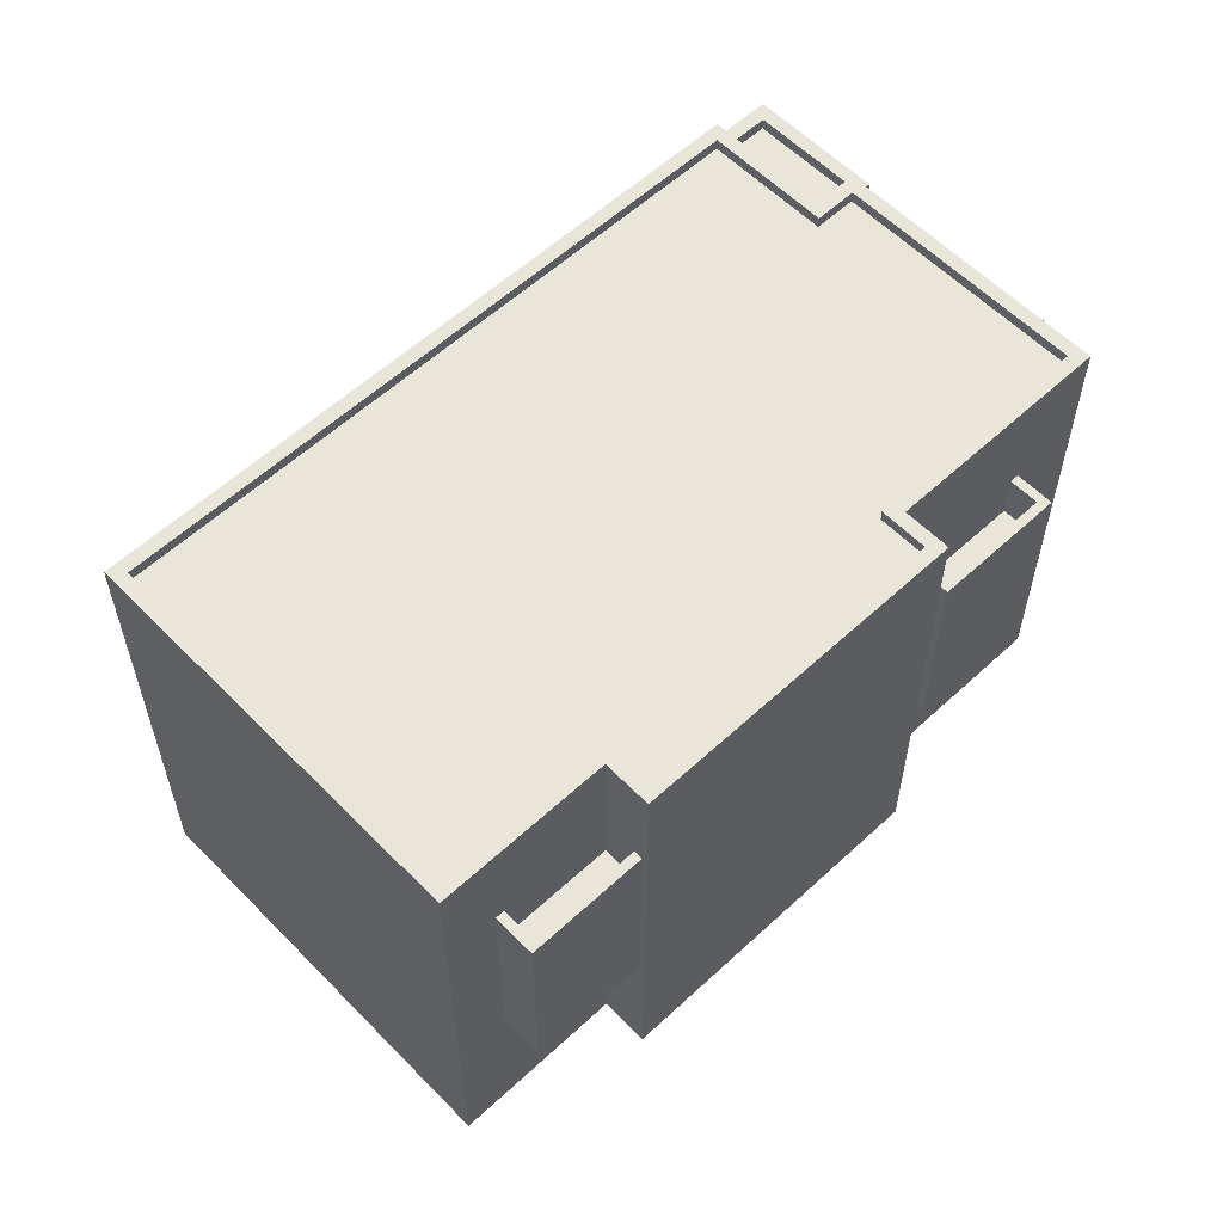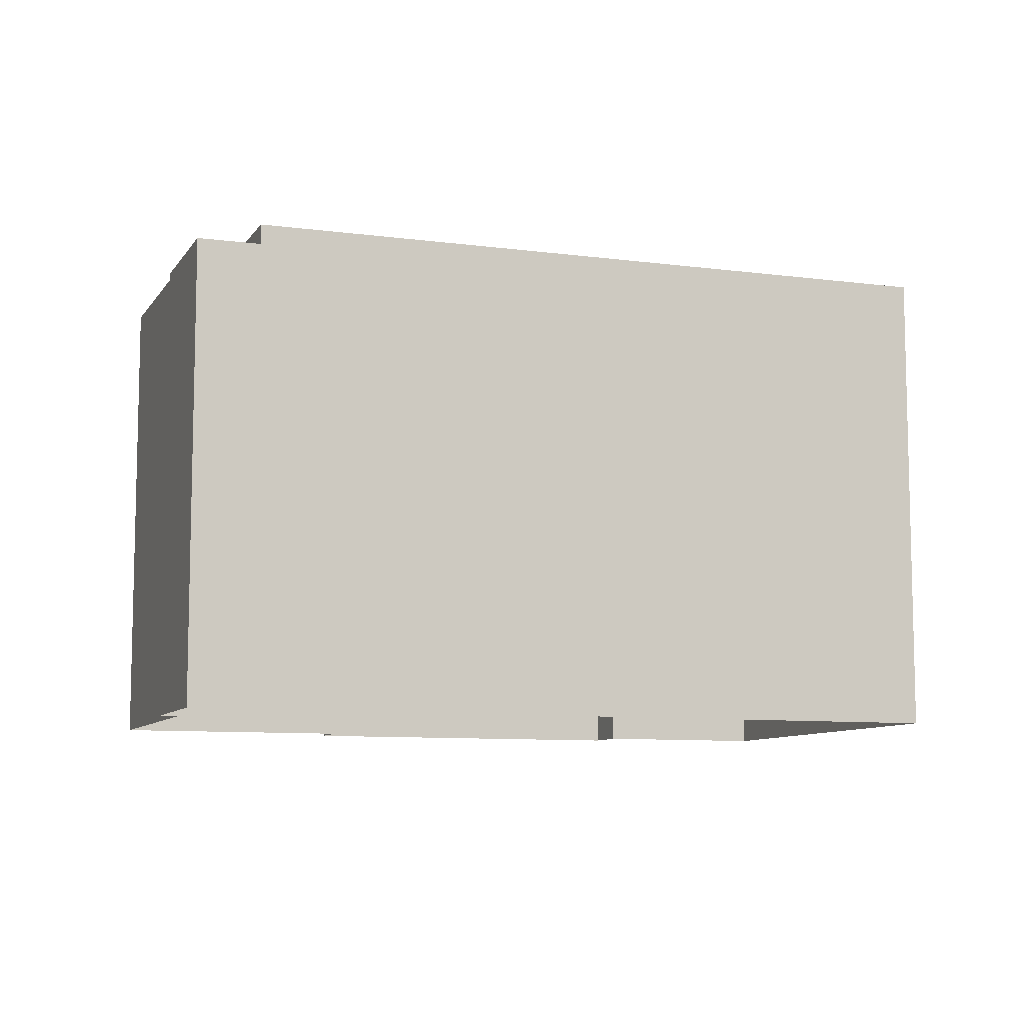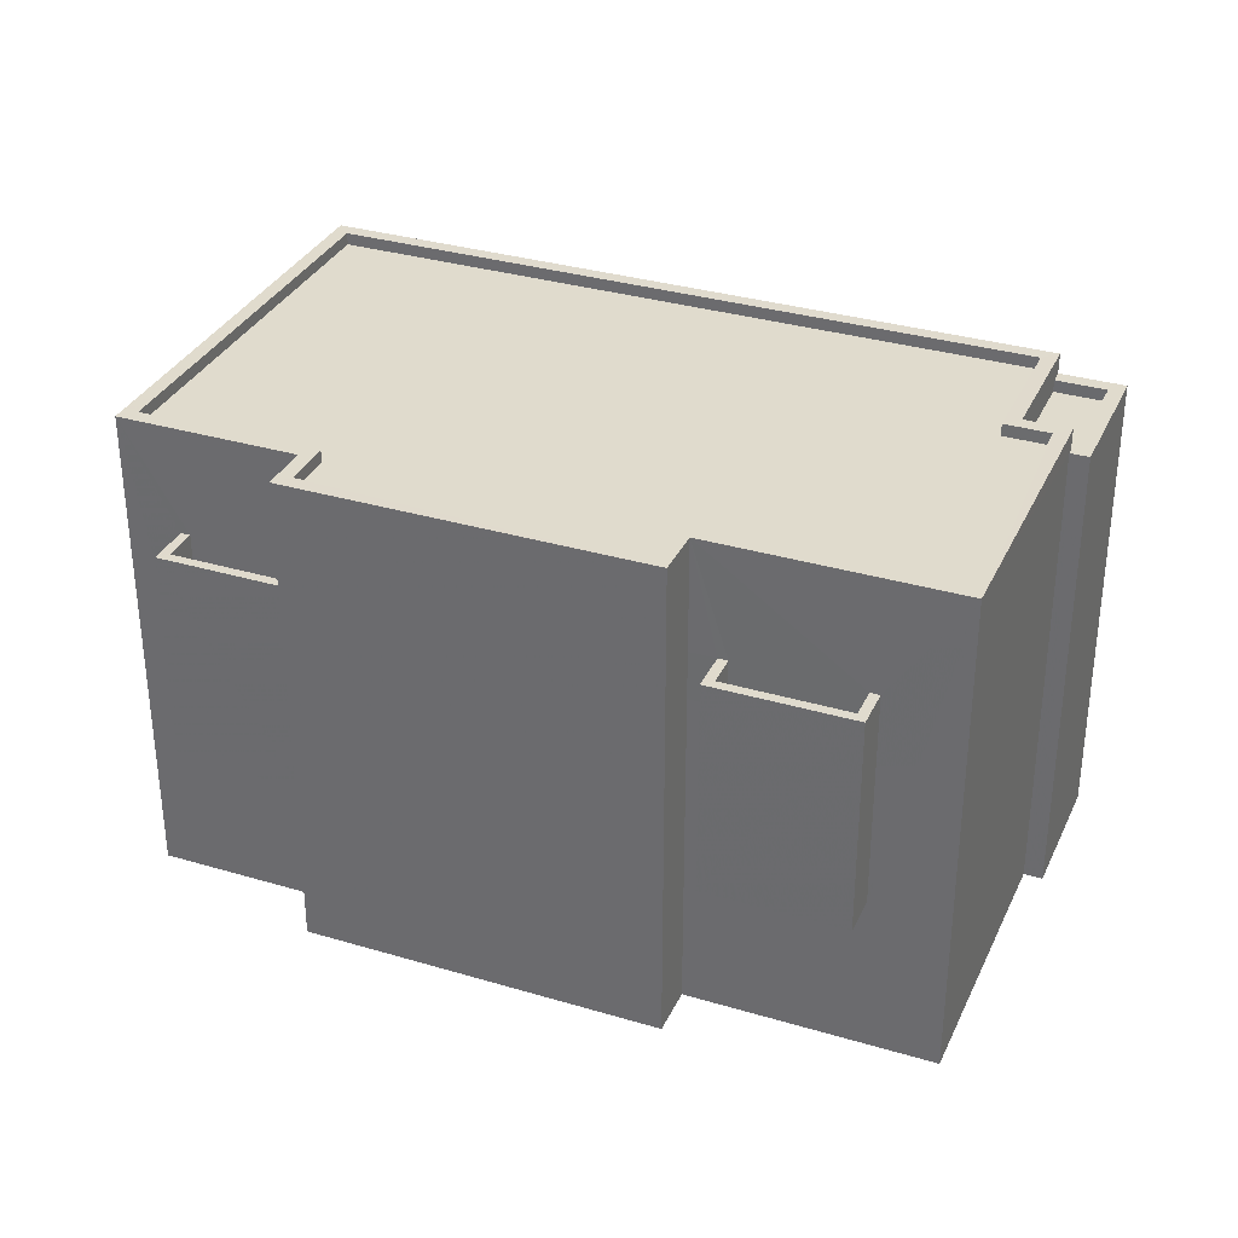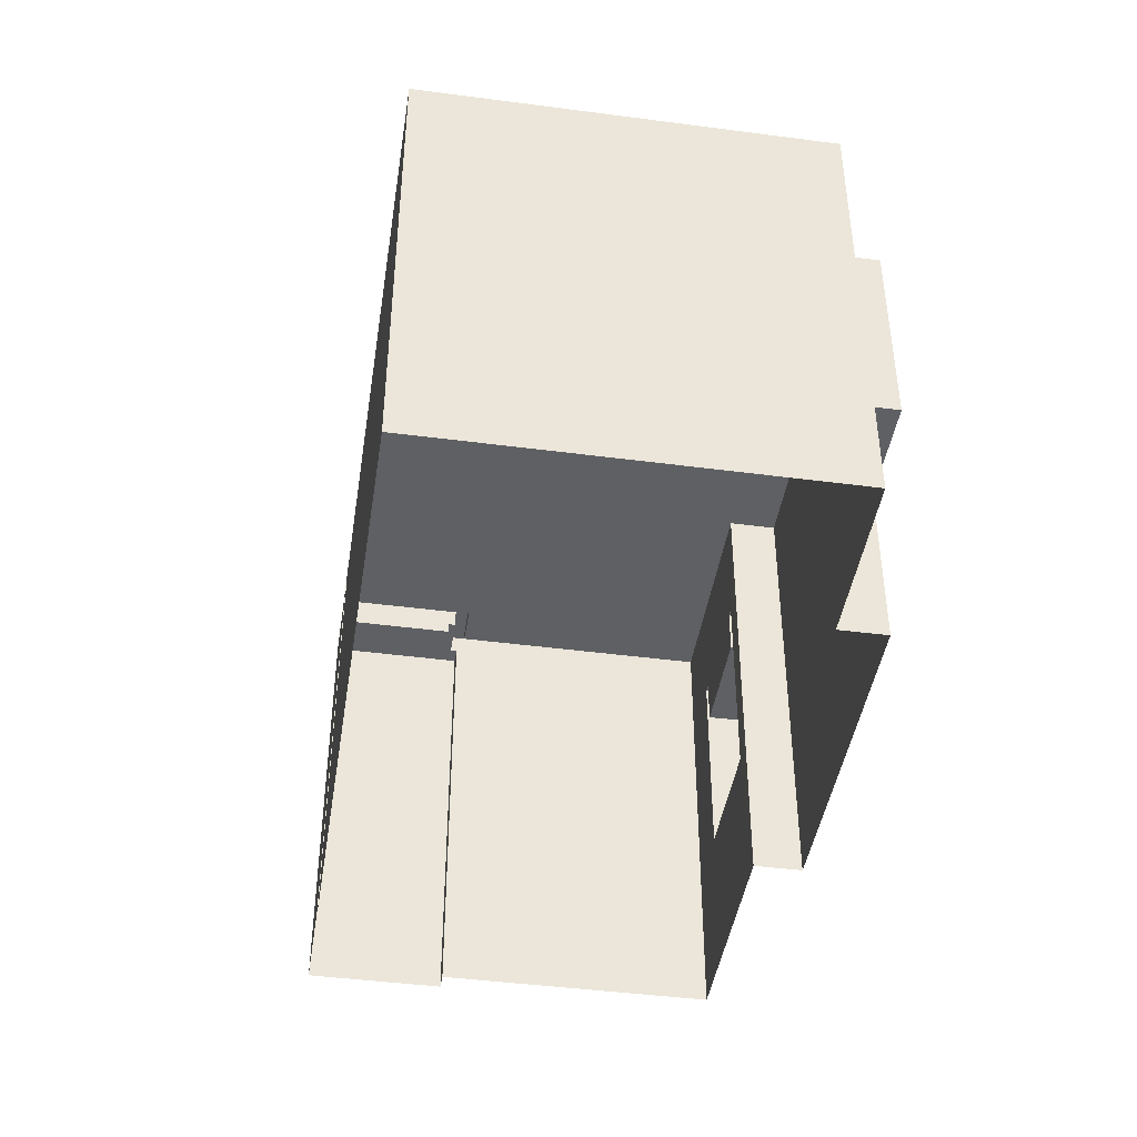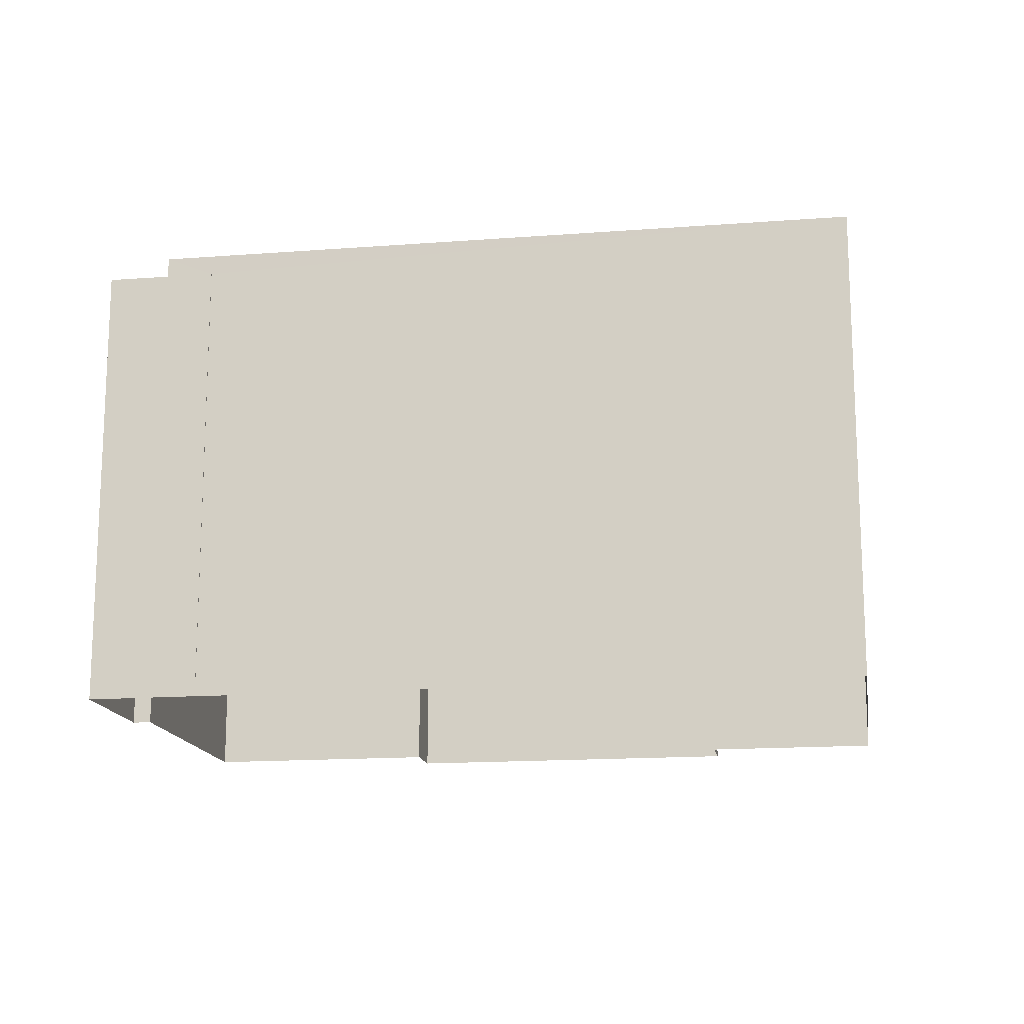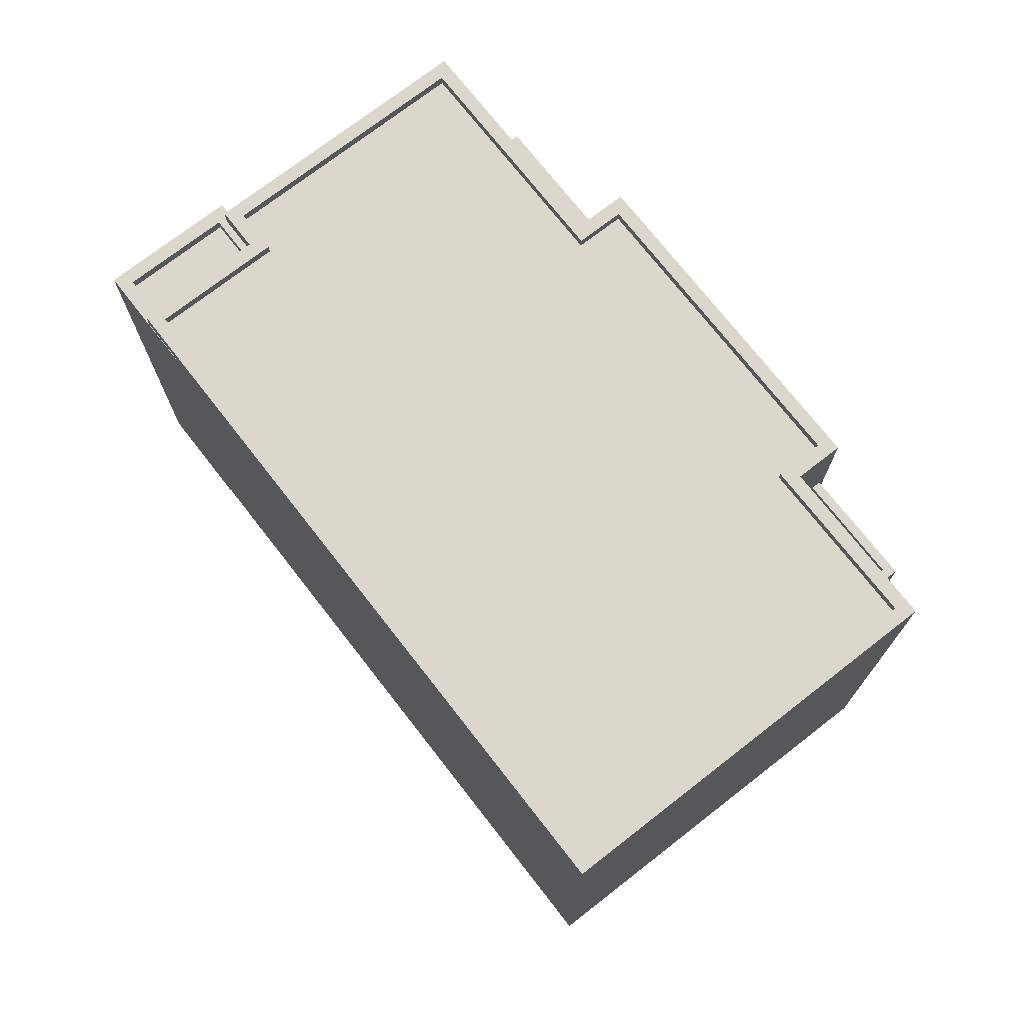
<metadata>
{"format":"obj","ext":"obj","renderer":"f3d","projection":"perspective","resolution":1024,"background":"white","views":[{"elev":58.1,"azim":-16.4,"up":"+Z"},{"elev":-8.8,"azim":-172.4,"up":"+Z"},{"elev":33.2,"azim":49.5,"up":"+Z"},{"elev":-43.8,"azim":-71.5,"up":"+Z"},{"elev":-15.5,"azim":-143.5,"up":"+Z"},{"elev":73.3,"azim":-100.6,"up":"+Z"}]}
</metadata>
<code>
v 1.241e+04 -1.57e+04 19.84
v 1.241e+04 -1.569e+04 19.84
v 1.242e+04 -1.57e+04 19.84
v 1.242e+04 -1.57e+04 19.84
v 1.242e+04 -1.569e+04 19.84
v 1.242e+04 -1.568e+04 19.84
v 1.242e+04 -1.568e+04 19.84
v 1.242e+04 -1.568e+04 19.84
v 1.243e+04 -1.569e+04 19.84
v 1.243e+04 -1.569e+04 19.84
v 1.243e+04 -1.569e+04 19.84
v 1.242e+04 -1.569e+04 19.84
v 1.242e+04 -1.569e+04 23.17
v 1.243e+04 -1.569e+04 23.17
v 1.243e+04 -1.569e+04 23.17
v 1.243e+04 -1.569e+04 23.17
v 1.242e+04 -1.57e+04 23.26
v 1.242e+04 -1.57e+04 23.26
v 1.242e+04 -1.57e+04 23.26
v 1.242e+04 -1.57e+04 23.26
v 1.242e+04 -1.569e+04 26.67
v 1.243e+04 -1.569e+04 26.67
v 1.243e+04 -1.569e+04 26.67
v 1.243e+04 -1.569e+04 26.67
v 1.243e+04 -1.569e+04 27.67
v 1.243e+04 -1.569e+04 27.67
v 1.243e+04 -1.569e+04 27.67
v 1.243e+04 -1.569e+04 27.67
v 1.242e+04 -1.569e+04 27.67
v 1.243e+04 -1.569e+04 27.67
v 1.242e+04 -1.569e+04 27.67
v 1.243e+04 -1.569e+04 27.67
v 1.241e+04 -1.569e+04 29.98
v 1.241e+04 -1.569e+04 29.98
v 1.241e+04 -1.57e+04 29.98
v 1.242e+04 -1.57e+04 29.98
v 1.242e+04 -1.57e+04 29.98
v 1.241e+04 -1.57e+04 29.98
v 1.242e+04 -1.569e+04 29.73
v 1.242e+04 -1.568e+04 29.73
v 1.241e+04 -1.569e+04 29.73
v 1.241e+04 -1.57e+04 29.73
v 1.242e+04 -1.57e+04 29.73
v 1.243e+04 -1.569e+04 29.73
v 1.243e+04 -1.569e+04 29.73
v 1.242e+04 -1.569e+04 29.73
v 1.242e+04 -1.57e+04 29.73
v 1.242e+04 -1.569e+04 29.73
v 1.243e+04 -1.569e+04 29.98
v 1.243e+04 -1.569e+04 29.98
v 1.243e+04 -1.569e+04 29.98
v 1.243e+04 -1.569e+04 29.98
v 1.242e+04 -1.568e+04 29.98
v 1.243e+04 -1.569e+04 29.98
v 1.242e+04 -1.568e+04 29.98
v 1.242e+04 -1.569e+04 29.98
v 1.242e+04 -1.57e+04 29.98
v 1.242e+04 -1.57e+04 29.98
v 1.242e+04 -1.569e+04 29.98
v 1.242e+04 -1.569e+04 29.98
v 1.242e+04 -1.569e+04 29.98
v 1.242e+04 -1.569e+04 29.98
v 1.242e+04 -1.568e+04 29.31
v 1.243e+04 -1.569e+04 29.31
v 1.242e+04 -1.568e+04 29.31
v 1.242e+04 -1.569e+04 29.31
v 1.243e+04 -1.569e+04 29.56
v 1.243e+04 -1.569e+04 29.56
v 1.243e+04 -1.569e+04 29.56
v 1.242e+04 -1.569e+04 29.56
v 1.243e+04 -1.569e+04 29.56
v 1.242e+04 -1.568e+04 29.56
v 1.242e+04 -1.568e+04 29.56
v 1.242e+04 -1.568e+04 29.56
v 1.242e+04 -1.568e+04 29.56
v 1.242e+04 -1.568e+04 29.56
v 1.243e+04 -1.569e+04 29.56
v 1.242e+04 -1.568e+04 29.56
v 1.242e+04 -1.57e+04 26.76
v 1.242e+04 -1.57e+04 26.76
v 1.242e+04 -1.57e+04 26.76
v 1.242e+04 -1.57e+04 26.76
v 1.242e+04 -1.57e+04 27.76
v 1.242e+04 -1.57e+04 27.76
v 1.242e+04 -1.57e+04 27.76
v 1.242e+04 -1.57e+04 27.76
v 1.242e+04 -1.57e+04 27.76
v 1.242e+04 -1.57e+04 27.76
v 1.242e+04 -1.569e+04 26.67
v 1.242e+04 -1.569e+04 26.67
v 1.242e+04 -1.569e+04 27.67
f 1 2 3
f 4 3 5
f 6 7 8
f 3 2 6
f 9 10 8
f 11 12 10
f 5 3 12
f 10 6 8
f 12 3 6
f 12 6 10
f 13 14 15
f 13 16 14
f 17 18 19
f 20 17 19
f 21 22 23
f 24 21 23
f 25 26 27
f 28 25 27
f 29 28 30
f 31 29 30
f 26 32 27
f 30 28 27
f 33 34 35
f 36 35 37
f 37 35 38
f 35 34 38
f 39 40 41
f 41 42 43
f 44 45 39
f 46 43 47
f 44 39 48
f 48 43 46
f 39 41 48
f 48 41 43
f 49 50 51
f 52 49 51
f 53 34 33
f 50 54 51
f 54 53 55
f 33 55 53
f 54 55 56
f 51 54 56
f 57 58 37
f 37 58 36
f 57 59 58
f 60 61 52
f 52 61 49
f 62 59 61
f 62 61 60
f 58 59 62
f 63 64 65
f 63 66 64
f 67 68 69
f 70 71 69
f 72 73 74
f 75 68 76
f 74 73 76
f 70 69 77
f 73 78 75
f 77 68 75
f 69 68 77
f 73 75 76
f 79 80 81
f 79 82 80
f 83 84 85
f 86 85 87
f 87 85 88
f 85 84 88
f 31 30 22
f 21 31 22
f 32 23 27
f 32 24 23
f 30 23 22
f 30 27 23
f 28 89 15
f 15 89 13
f 29 89 28
f 26 25 14
f 16 26 14
f 25 28 15
f 14 25 15
f 12 11 16
f 13 90 12
f 91 29 61
f 16 11 49
f 61 32 49
f 13 89 90
f 21 32 31
f 29 31 61
f 13 12 16
f 21 24 32
f 16 49 26
f 49 32 26
f 31 32 61
f 53 72 34
f 34 72 2
f 53 73 72
f 2 72 6
f 69 50 67
f 10 67 11
f 11 67 49
f 67 50 49
f 90 5 12
f 59 5 90
f 61 59 91
f 59 90 91
f 59 57 4
f 5 59 4
f 20 3 17
f 80 86 81
f 81 86 37
f 3 4 17
f 37 86 57
f 17 4 57
f 17 57 87
f 57 86 87
f 3 20 19
f 1 3 19
f 1 19 38
f 79 81 83
f 83 81 37
f 38 83 37
f 19 84 38
f 84 83 38
f 34 2 1
f 38 34 1
f 66 63 70
f 71 70 54
f 54 78 53
f 53 78 73
f 70 63 78
f 54 70 78
f 71 54 50
f 69 71 50
f 29 91 90
f 89 29 90
f 33 42 41
f 33 35 42
f 55 41 40
f 55 33 41
f 55 40 39
f 56 55 39
f 51 39 45
f 51 56 39
f 51 45 44
f 52 51 44
f 52 44 48
f 60 52 48
f 60 48 46
f 62 60 46
f 62 46 47
f 58 62 47
f 58 47 43
f 36 58 43
f 36 43 42
f 35 36 42
f 66 77 64
f 66 70 77
f 63 65 75
f 78 63 75
f 77 65 64
f 77 75 65
f 6 74 7
f 6 72 74
f 74 76 8
f 7 74 8
f 76 68 9
f 8 76 9
f 67 9 68
f 67 10 9
f 83 82 79
f 83 85 82
f 86 82 85
f 86 80 82
f 18 88 84
f 19 18 84
f 17 88 18
f 17 87 88

</code>
